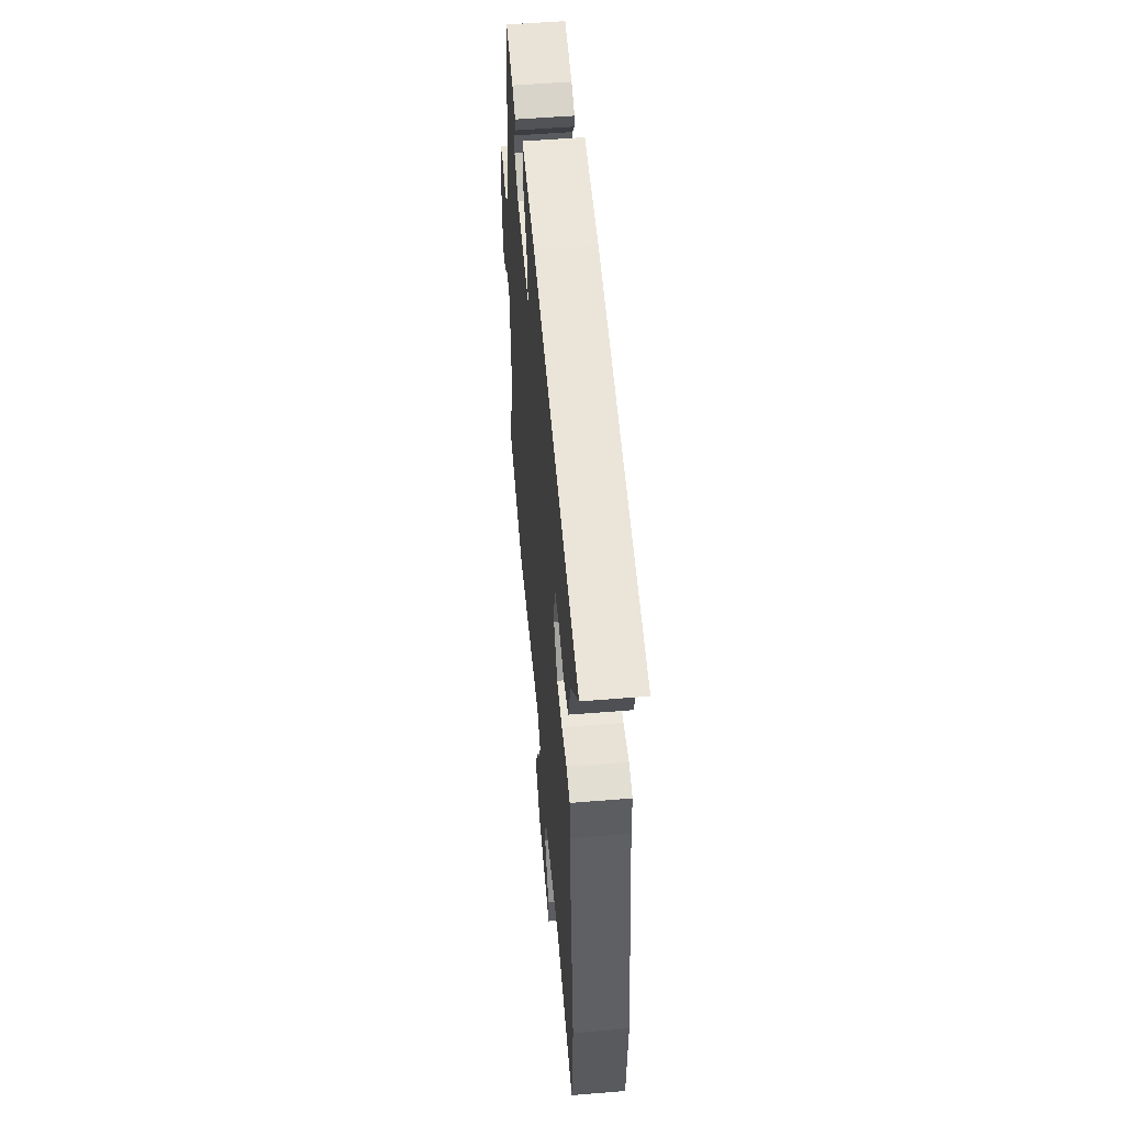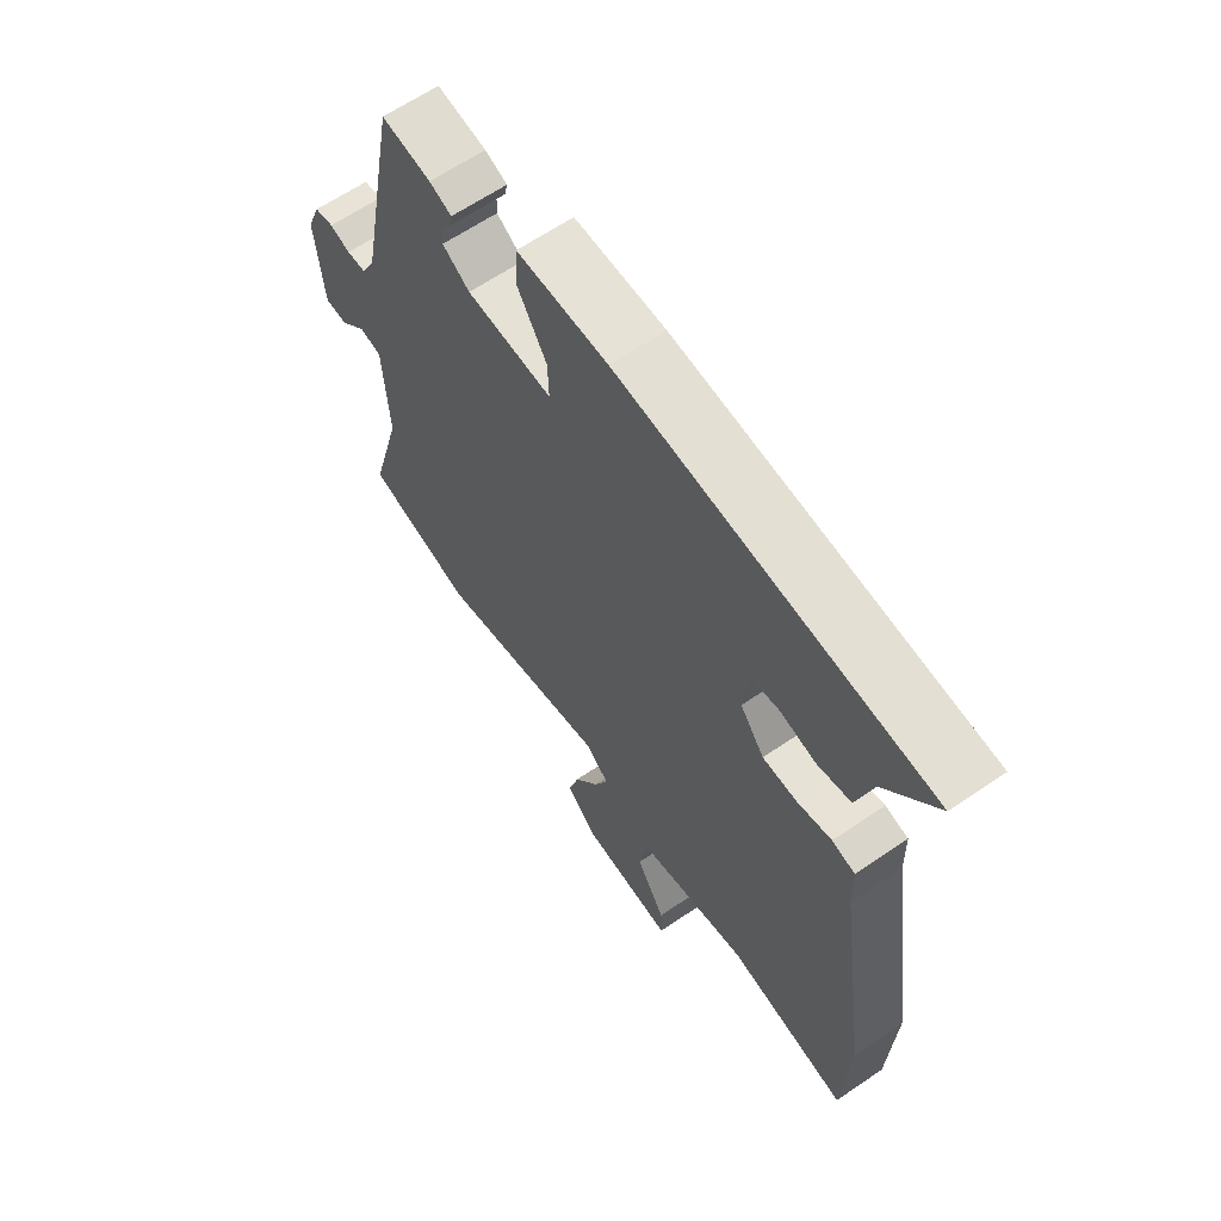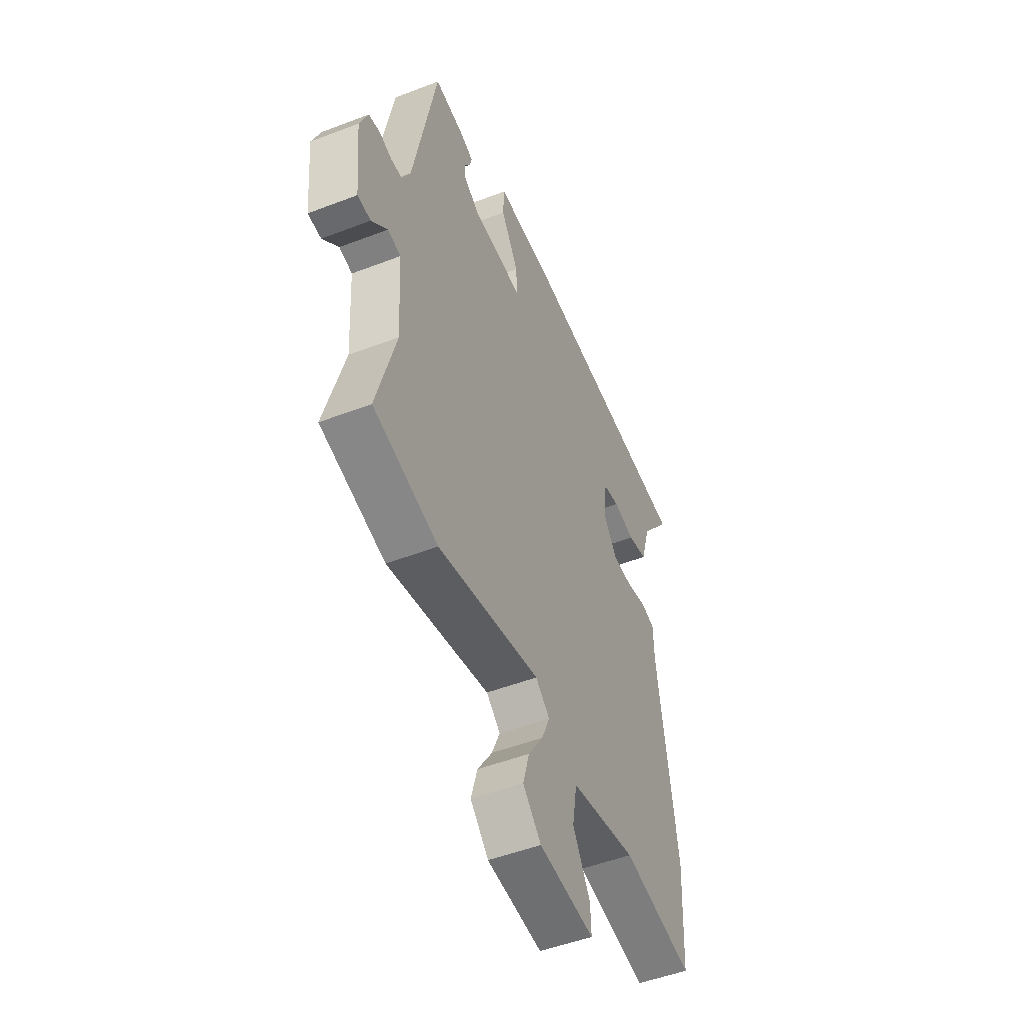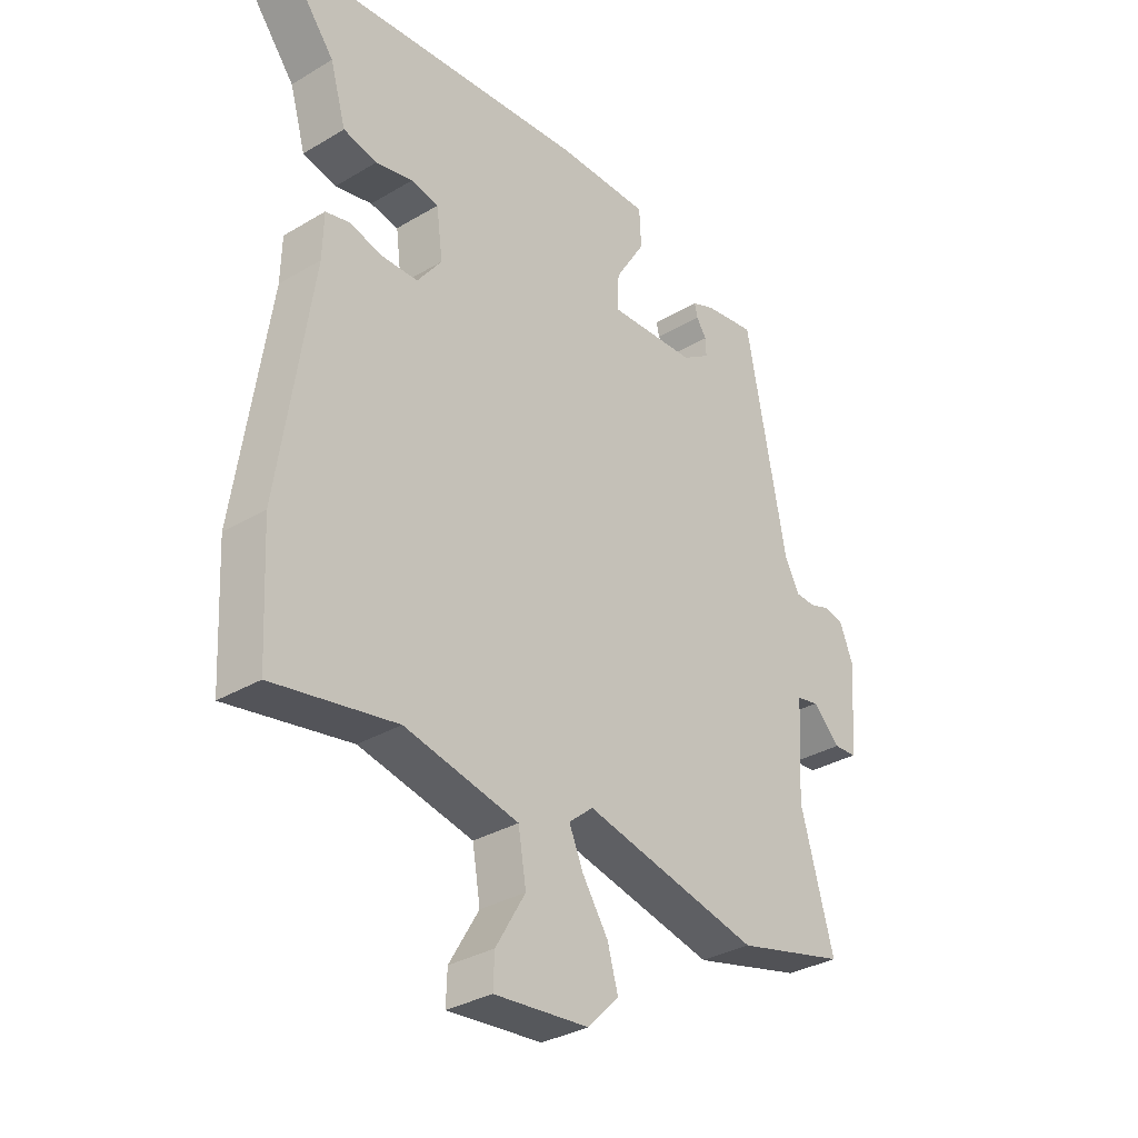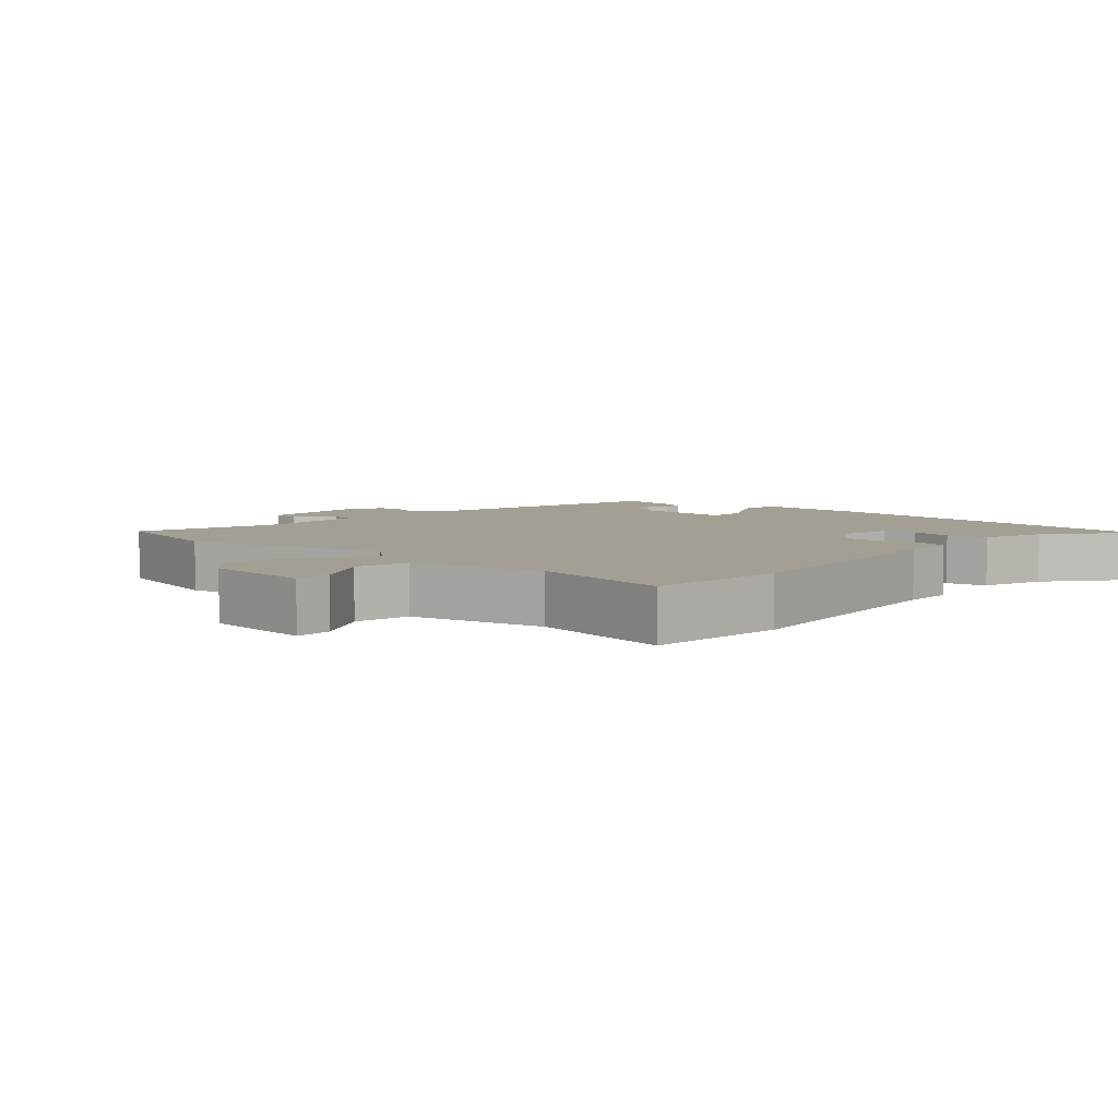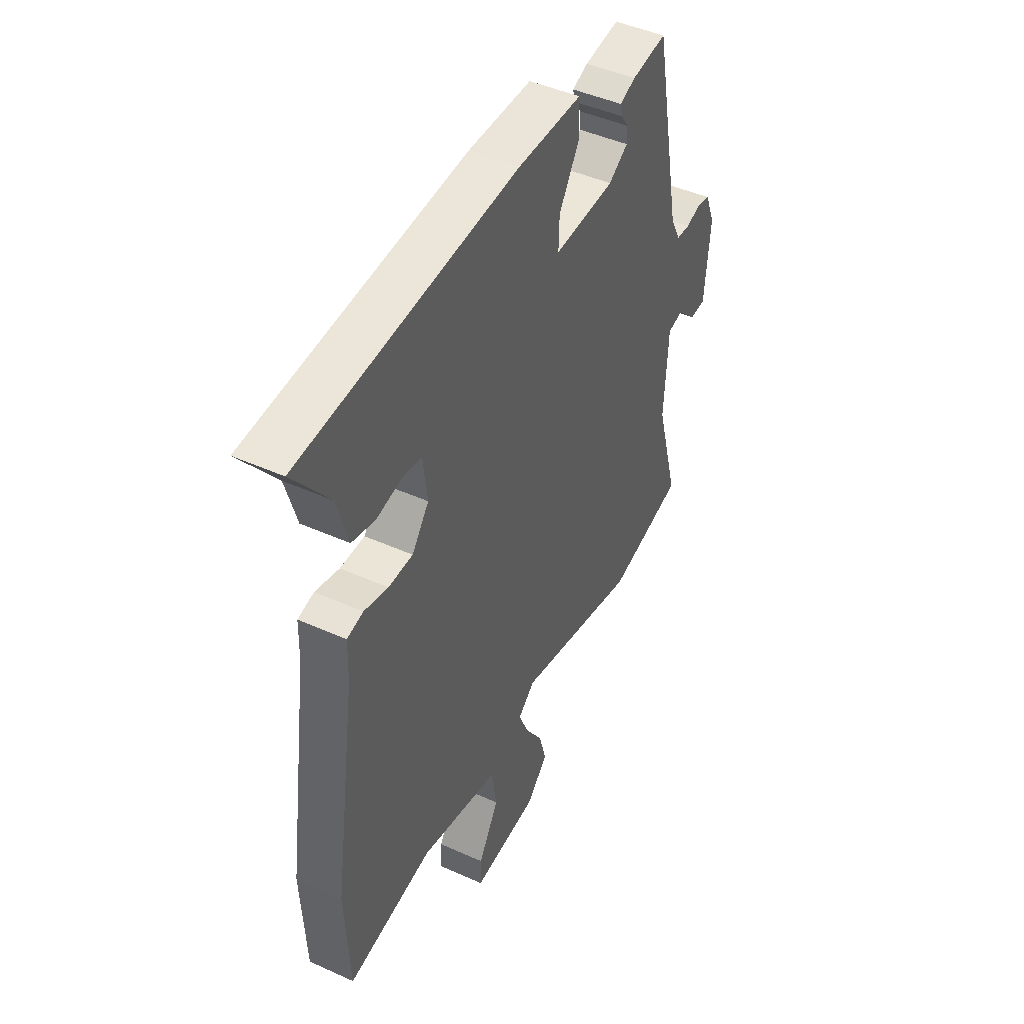
<metadata>
{"format":"obj","ext":"obj","renderer":"f3d","projection":"perspective","resolution":1024,"background":"white","views":[{"elev":54.6,"azim":-94.9,"up":"+Z"},{"elev":63.4,"azim":-124.6,"up":"+Z"},{"elev":-50.1,"azim":112.9,"up":"+Z"},{"elev":-32.7,"azim":-50.4,"up":"+Z"},{"elev":5.6,"azim":-137.2,"up":"+Y"},{"elev":45.4,"azim":-62.5,"up":"+Z"}]}
</metadata>
<code>
v 0.557 0.07 -0.486
v 0.363 0.07 -0.535
v 0.053 0.07 -0.465
v 0.01 0.07 -0.501
v 0.035 0.07 -0.559
v 0.08 0.07 -0.628
v 0.099 0.07 -0.695
v 0.044 0.07 -0.75
v -0.122 0.07 -0.765
v -0.12 0.07 -0.71
v -0.068 0.07 -0.622
v -0.082 0.07 -0.539
v -0.282 0.07 -0.496
v -0.498 0.07 -0.535
v -0.509 0.07 -0.325
v -0.452 0.07 0.061
v -0.45 0.07 0.137
v -0.409 0.07 0.147
v -0.348 0.07 0.132
v -0.286 0.07 0.133
v -0.243 0.07 0.19
v -0.254 0.07 0.275
v -0.303 0.07 0.284
v -0.368 0.07 0.27
v -0.427 0.07 0.284
v -0.455 0.07 0.38
v -0.547 0.07 0.499
v 0.004 0.07 0.544
v 0.167 0.07 0.544
v 0.17 0.07 0.478
v 0.117 0.07 0.392
v 0.115 0.07 0.331
v 0.269 0.07 0.338
v 0.318 0.07 0.37
v 0.317 0.07 0.401
v 0.299 0.07 0.428
v 0.294 0.07 0.451
v 0.334 0.07 0.467
v 0.423 0.07 0.48
v 0.494 0.07 0.115
v 0.52 0.07 0.065
v 0.554 0.07 0.063
v 0.591 0.07 0.075
v 0.625 0.07 0.068
v 0.65 0.07 0.006
v 0.636 0.07 -0.147
v 0.596 0.07 -0.149
v 0.548 0.07 -0.102
v 0.509 0.07 -0.11
v 0.499 0.07 -0.278
v 0.557 0 -0.486
v 0.363 0 -0.535
v 0.053 0 -0.465
v 0.01 0 -0.501
v 0.035 0 -0.559
v 0.08 0 -0.628
v 0.099 0 -0.695
v 0.044 0 -0.75
v -0.122 0 -0.765
v -0.12 0 -0.71
v -0.068 0 -0.622
v -0.082 0 -0.539
v -0.282 0 -0.496
v -0.498 0 -0.535
v -0.509 0 -0.325
v -0.452 0 0.061
v -0.45 0 0.137
v -0.409 0 0.147
v -0.348 0 0.132
v -0.286 0 0.133
v -0.243 0 0.19
v -0.254 0 0.275
v -0.303 0 0.284
v -0.368 0 0.27
v -0.427 0 0.284
v -0.455 0 0.38
v -0.547 0 0.499
v 0.004 0 0.544
v 0.167 0 0.544
v 0.17 0 0.478
v 0.117 0 0.392
v 0.115 0 0.331
v 0.269 0 0.338
v 0.318 0 0.37
v 0.317 0 0.401
v 0.299 0 0.428
v 0.294 0 0.451
v 0.334 0 0.467
v 0.423 0 0.48
v 0.494 0 0.115
v 0.52 0 0.065
v 0.554 0 0.063
v 0.591 0 0.075
v 0.625 0 0.068
v 0.65 0 0.006
v 0.636 0 -0.147
v 0.596 0 -0.149
v 0.548 0 -0.102
v 0.509 0 -0.11
v 0.499 0 -0.278
f 45 46 47 48
f 45 48 49
f 42 43 44 45
f 41 42 45 49
f 40 41 49
f 39 40 49 50
f 35 36 37 38
f 34 35 38 39
f 28 29 30 31
f 26 27 28 31
f 26 31 32
f 23 24 25 26
f 22 23 26 32
f 21 22 32 33
f 16 17 18 19
f 16 19 20
f 13 14 15 16
f 12 13 16 20
f 8 9 10 11
f 8 11 12
f 5 6 7 8
f 4 5 8 12
f 3 4 12 20
f 50 1 2 3
f 34 39 50 3
f 33 34 3
f 3 20 21 33
f 98 97 96 95
f 99 98 95
f 95 94 93 92
f 99 95 92 91
f 99 91 90
f 100 99 90 89
f 88 87 86 85
f 89 88 85 84
f 81 80 79 78
f 81 78 77 76
f 82 81 76
f 76 75 74 73
f 82 76 73 72
f 83 82 72 71
f 69 68 67 66
f 70 69 66
f 66 65 64 63
f 70 66 63 62
f 61 60 59 58
f 62 61 58
f 58 57 56 55
f 62 58 55 54
f 70 62 54 53
f 53 52 51 100
f 53 100 89 84
f 53 84 83
f 83 71 70 53
f 1 51 52 2
f 2 52 53 3
f 3 53 54 4
f 4 54 55 5
f 5 55 56 6
f 6 56 57 7
f 7 57 58 8
f 8 58 59 9
f 9 59 60 10
f 10 60 61 11
f 11 61 62 12
f 12 62 63 13
f 13 63 64 14
f 14 64 65 15
f 15 65 66 16
f 16 66 67 17
f 17 67 68 18
f 18 68 69 19
f 19 69 70 20
f 20 70 71 21
f 21 71 72 22
f 22 72 73 23
f 23 73 74 24
f 24 74 75 25
f 25 75 76 26
f 26 76 77 27
f 27 77 78 28
f 28 78 79 29
f 29 79 80 30
f 30 80 81 31
f 31 81 82 32
f 32 82 83 33
f 33 83 84 34
f 34 84 85 35
f 35 85 86 36
f 36 86 87 37
f 37 87 88 38
f 38 88 89 39
f 39 89 90 40
f 40 90 91 41
f 41 91 92 42
f 42 92 93 43
f 43 93 94 44
f 44 94 95 45
f 45 95 96 46
f 46 96 97 47
f 47 97 98 48
f 48 98 99 49
f 49 99 100 50
f 50 100 51 1

</code>
